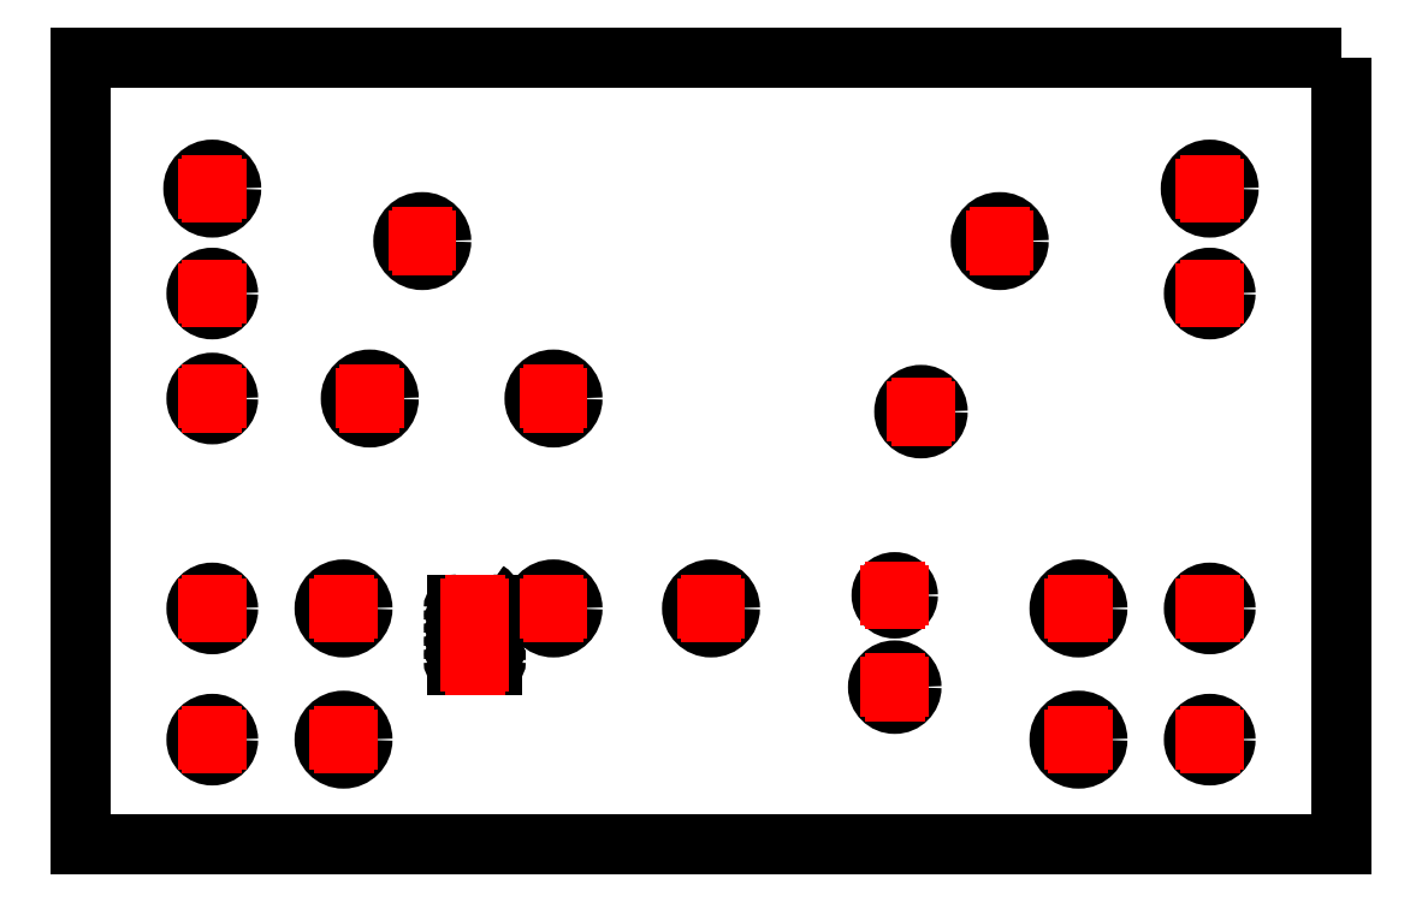
<metadata>
{"format":"dxf","ext":"dxf","renderer":"ezdxf+matplotlib","layout":"modelspace","background":"white","min_lineweight":24,"dpi":150}
</metadata>
<code>
0
SECTION
2
ENTITIES
0
LWPOLYLINE
39
 0.1
8
contour007
90
5
70
8
10
240
20
150
10
240
20
0
10
0
20
0
10
0
20
150
10
240
20
150
0
CIRCLE
39
 0.1
8
contour007
10
25
20
125
30
 0
40
3.6
0
CIRCLE
39
 0.1
8
contour007
10
25
20
105
30
 0
40
3
0
CIRCLE
39
 0.1
8
contour007
10
65
20
115
30
 0
40
3.6
0
CIRCLE
39
 0.1
8
contour007
10
55
20
85
30
 0
40
3.6
0
CIRCLE
39
 0.1
8
contour007
10
90
20
85
30
 0
40
3.6
0
CIRCLE
39
 0.1
8
contour007
10
215
20
125
30
 0
40
3.6
0
CIRCLE
39
 0.1
8
contour007
10
215
20
105
30
 0
40
3
0
CIRCLE
39
 0.1
8
contour007
10
160
20
82.5
30
 0
40
3.175
0
CIRCLE
39
 0.1
8
contour007
10
175
20
115
30
 0
40
3.6
0
CIRCLE
39
 0.1
8
contour007
10
25
20
45
30
 0
40
3
0
CIRCLE
39
 0.1
8
contour007
10
50
20
45
30
 0
40
3.6
0
CIRCLE
39
 0.1
8
contour007
10
25
20
20
30
 0
40
3
0
CIRCLE
39
 0.1
8
contour007
10
50
20
20
30
 0
40
3.6
0
CIRCLE
39
 0.1
8
contour007
10
120
20
45
30
 0
40
3.6
0
CIRCLE
39
 0.1
8
contour007
10
90
20
45
30
 0
40
3.6
0
CIRCLE
39
 0.1
8
contour007
10
155
20
47.5
30
 0
40
2.5
0
CIRCLE
39
 0.1
8
contour007
10
190
20
45
30
 0
40
3.6
0
CIRCLE
39
 0.1
8
contour007
10
190
20
20
30
 0
40
3.6
0
CIRCLE
39
 0.1
8
contour007
10
215
20
45
30
 0
40
3
0
CIRCLE
39
 0.1
8
contour007
10
215
20
20
30
 0
40
3
0
CIRCLE
39
 0.1
8
contour007
10
155
20
30
30
 0
40
3.175
0
CIRCLE
39
 0.1
8
contour007
10
25
20
85
30
 0
40
3
0
ARC
39
 0.1
8
contour007
10
75
20
45
30
 0
40
4
50
0
51
57.3
0
ARC
39
 0.1
8
contour007
10
71.75
20
45
30
 0
40
0.75
50
180
51
270
0
LINE
39
 0.1
8
contour007
10
78.25
20
44.25
30
 0
11
71.75
21
44.25
31
0
0
ARC
39
 0.1
8
contour007
10
78.25
20
45
30
 0
40
0.75
50
270
51
360
0
ARC
39
 0.1
8
contour007
10
75
20
45
30
 0
40
4
50
0
51
57.3
0
ARC
39
 0.1
8
contour007
10
78.25
20
45
30
 0
40
0.75
50
0
51
90
0
LINE
39
 0.1
8
contour007
10
71.75
20
45.75
30
 0
11
78.25
21
45.75
31
0
0
ARC
39
 0.1
8
contour007
10
71.75
20
45
30
 0
40
0.75
50
90
51
180
0
ARC
39
 0.1
8
contour007
10
75
20
35
30
 0
40
4
50
0
51
57.3
0
ARC
39
 0.1
8
contour007
10
71.75
20
35
30
 0
40
0.75
50
180
51
270
0
LINE
39
 0.1
8
contour007
10
78.25
20
34.25
30
 0
11
71.75
21
34.25
31
0
0
ARC
39
 0.1
8
contour007
10
78.25
20
35
30
 0
40
0.75
50
270
51
360
0
ARC
39
 0.1
8
contour007
10
75
20
35
30
 0
40
4
50
0
51
57.3
0
ARC
39
 0.1
8
contour007
10
78.25
20
35
30
 0
40
0.75
50
0
51
90
0
LINE
39
 0.1
8
contour007
10
71.75
20
35.75
30
 0
11
78.25
21
35.75
31
0
0
ARC
39
 0.1
8
contour007
10
71.75
20
35
30
 0
40
0.75
50
90
51
180
0
ARC
39
 0.1
8
contour007
10
75
20
42.5
30
 0
40
4
50
0
51
57.3
0
ARC
39
 0.1
8
contour007
10
71.75
20
42.5
30
 0
40
0.75
50
180
51
270
0
LINE
39
 0.1
8
contour007
10
78.25
20
41.75
30
 0
11
71.75
21
41.75
31
0
0
ARC
39
 0.1
8
contour007
10
78.25
20
42.5
30
 0
40
0.75
50
270
51
360
0
ARC
39
 0.1
8
contour007
10
75
20
42.5
30
 0
40
4
50
0
51
57.3
0
ARC
39
 0.1
8
contour007
10
78.25
20
42.5
30
 0
40
0.75
50
0
51
90
0
LINE
39
 0.1
8
contour007
10
71.75
20
43.25
30
 0
11
78.25
21
43.25
31
0
0
ARC
39
 0.1
8
contour007
10
71.75
20
42.5
30
 0
40
0.75
50
90
51
180
0
ARC
39
 0.1
8
contour007
10
75
20
40
30
 0
40
4
50
0
51
57.3
0
ARC
39
 0.1
8
contour007
10
71.75
20
40
30
 0
40
0.75
50
180
51
270
0
LINE
39
 0.1
8
contour007
10
78.25
20
39.25
30
 0
11
71.75
21
39.25
31
0
0
ARC
39
 0.1
8
contour007
10
78.25
20
40
30
 0
40
0.75
50
270
51
360
0
ARC
39
 0.1
8
contour007
10
75
20
40
30
 0
40
4
50
0
51
57.3
0
ARC
39
 0.1
8
contour007
10
78.25
20
40
30
 0
40
0.75
50
0
51
90
0
LINE
39
 0.1
8
contour007
10
71.75
20
40.75
30
 0
11
78.25
21
40.75
31
0
0
ARC
39
 0.1
8
contour007
10
71.75
20
40
30
 0
40
0.75
50
90
51
180
0
ARC
39
 0.1
8
contour007
10
75
20
37.5
30
 0
40
4
50
0
51
57.3
0
ARC
39
 0.1
8
contour007
10
71.75
20
37.5
30
 0
40
0.75
50
180
51
270
0
LINE
39
 0.1
8
contour007
10
78.25
20
36.75
30
 0
11
71.75
21
36.75
31
0
0
ARC
39
 0.1
8
contour007
10
78.25
20
37.5
30
 0
40
0.75
50
270
51
360
0
ARC
39
 0.1
8
contour007
10
75
20
37.5
30
 0
40
4
50
0
51
57.3
0
ARC
39
 0.1
8
contour007
10
78.25
20
37.5
30
 0
40
0.75
50
0
51
90
0
LINE
39
 0.1
8
contour007
10
71.75
20
38.25
30
 0
11
78.25
21
38.25
31
0
0
ARC
39
 0.1
8
contour007
10
71.75
20
37.5
30
 0
40
0.75
50
90
51
180
0
LINE
39
 0.1
8
reference_cross001
10
25.75
20
125
30
 0
11
24.25
21
125
31
0
0
LINE
39
 0.1
8
reference_cross001
10
25
20
124.2
30
 0
11
25
21
125.8
31
0
0
LINE
39
 0.1
8
reference_cross001
10
25.75
20
105
30
 0
11
24.25
21
105
31
0
0
LINE
39
 0.1
8
reference_cross001
10
25
20
104.2
30
 0
11
25
21
105.8
31
0
0
LINE
39
 0.1
8
reference_cross001
10
65.75
20
115
30
 0
11
64.25
21
115
31
0
0
LINE
39
 0.1
8
reference_cross001
10
65
20
114.2
30
 0
11
65
21
115.8
31
0
0
LINE
39
 0.1
8
reference_cross001
10
55.75
20
85
30
 0
11
54.25
21
85
31
0
0
LINE
39
 0.1
8
reference_cross001
10
55
20
84.25
30
 0
11
55
21
85.75
31
0
0
LINE
39
 0.1
8
reference_cross001
10
90.75
20
85
30
 0
11
89.25
21
85
31
0
0
LINE
39
 0.1
8
reference_cross001
10
90
20
84.25
30
 0
11
90
21
85.75
31
0
0
LINE
39
 0.1
8
reference_cross001
10
215.8
20
125
30
 0
11
214.2
21
125
31
0
0
LINE
39
 0.1
8
reference_cross001
10
215
20
124.2
30
 0
11
215
21
125.8
31
0
0
LINE
39
 0.1
8
reference_cross001
10
215.8
20
105
30
 0
11
214.2
21
105
31
0
0
LINE
39
 0.1
8
reference_cross001
10
215
20
104.2
30
 0
11
215
21
105.8
31
0
0
LINE
39
 0.1
8
reference_cross001
10
160.8
20
82.5
30
 0
11
159.2
21
82.5
31
0
0
LINE
39
 0.1
8
reference_cross001
10
160
20
81.75
30
 0
11
160
21
83.25
31
0
0
LINE
39
 0.1
8
reference_cross001
10
175.8
20
115
30
 0
11
174.2
21
115
31
0
0
LINE
39
 0.1
8
reference_cross001
10
175
20
114.2
30
 0
11
175
21
115.8
31
0
0
LINE
39
 0.1
8
reference_cross001
10
25.75
20
45
30
 0
11
24.25
21
45
31
0
0
LINE
39
 0.1
8
reference_cross001
10
25
20
44.25
30
 0
11
25
21
45.75
31
0
0
LINE
39
 0.1
8
reference_cross001
10
50.75
20
45
30
 0
11
49.25
21
45
31
0
0
LINE
39
 0.1
8
reference_cross001
10
50
20
44.25
30
 0
11
50
21
45.75
31
0
0
LINE
39
 0.1
8
reference_cross001
10
25.75
20
20
30
 0
11
24.25
21
20
31
0
0
LINE
39
 0.1
8
reference_cross001
10
25
20
19.25
30
 0
11
25
21
20.75
31
0
0
LINE
39
 0.1
8
reference_cross001
10
50.75
20
20
30
 0
11
49.25
21
20
31
0
0
LINE
39
 0.1
8
reference_cross001
10
50
20
19.25
30
 0
11
50
21
20.75
31
0
0
LINE
39
 0.1
8
reference_cross001
10
120.8
20
45
30
 0
11
119.2
21
45
31
0
0
LINE
39
 0.1
8
reference_cross001
10
120
20
44.25
30
 0
11
120
21
45.75
31
0
0
LINE
39
 0.1
8
reference_cross001
10
90.75
20
45
30
 0
11
89.25
21
45
31
0
0
LINE
39
 0.1
8
reference_cross001
10
90
20
44.25
30
 0
11
90
21
45.75
31
0
0
LINE
39
 0.1
8
reference_cross001
10
155.8
20
47.5
30
 0
11
154.2
21
47.5
31
0
0
LINE
39
 0.1
8
reference_cross001
10
155
20
46.75
30
 0
11
155
21
48.25
31
0
0
LINE
39
 0.1
8
reference_cross001
10
190.8
20
45
30
 0
11
189.2
21
45
31
0
0
LINE
39
 0.1
8
reference_cross001
10
190
20
44.25
30
 0
11
190
21
45.75
31
0
0
LINE
39
 0.1
8
reference_cross001
10
190.8
20
20
30
 0
11
189.2
21
20
31
0
0
LINE
39
 0.1
8
reference_cross001
10
190
20
19.25
30
 0
11
190
21
20.75
31
0
0
LINE
39
 0.1
8
reference_cross001
10
215.8
20
45
30
 0
11
214.2
21
45
31
0
0
LINE
39
 0.1
8
reference_cross001
10
215
20
44.25
30
 0
11
215
21
45.75
31
0
0
LINE
39
 0.1
8
reference_cross001
10
215.8
20
20
30
 0
11
214.2
21
20
31
0
0
LINE
39
 0.1
8
reference_cross001
10
215
20
19.25
30
 0
11
215
21
20.75
31
0
0
LINE
39
 0.1
8
reference_cross001
10
155.8
20
30
30
 0
11
154.2
21
30
31
0
0
LINE
39
 0.1
8
reference_cross001
10
155
20
29.25
30
 0
11
155
21
30.75
31
0
0
LINE
39
 0.1
8
reference_cross001
10
25.75
20
85
30
 0
11
24.25
21
85
31
0
0
LINE
39
 0.1
8
reference_cross001
10
25
20
84.25
30
 0
11
25
21
85.75
31
0
0
LINE
39
 0.1
8
reference_cross001
10
75.75
20
45
30
 0
11
74.25
21
45
31
0
0
LINE
39
 0.1
8
reference_cross001
10
75
20
44.25
30
 0
11
75
21
45.75
31
0
0
LINE
39
 0.1
8
reference_cross001
10
75.75
20
35
30
 0
11
74.25
21
35
31
0
0
LINE
39
 0.1
8
reference_cross001
10
75
20
34.25
30
 0
11
75
21
35.75
31
0
0
LINE
39
 0.1
8
reference_cross001
10
75.75
20
42.5
30
 0
11
74.25
21
42.5
31
0
0
LINE
39
 0.1
8
reference_cross001
10
75
20
41.75
30
 0
11
75
21
43.25
31
0
0
LINE
39
 0.1
8
reference_cross001
10
75.75
20
40
30
 0
11
74.25
21
40
31
0
0
LINE
39
 0.1
8
reference_cross001
10
75
20
39.25
30
 0
11
75
21
40.75
31
0
0
LINE
39
 0.1
8
reference_cross001
10
75.75
20
37.5
30
 0
11
74.25
21
37.5
31
0
0
LINE
39
 0.1
8
reference_cross001
10
75
20
36.75
30
 0
11
75
21
38.25
31
0
0
ENDSEC
0
EOF

</code>
